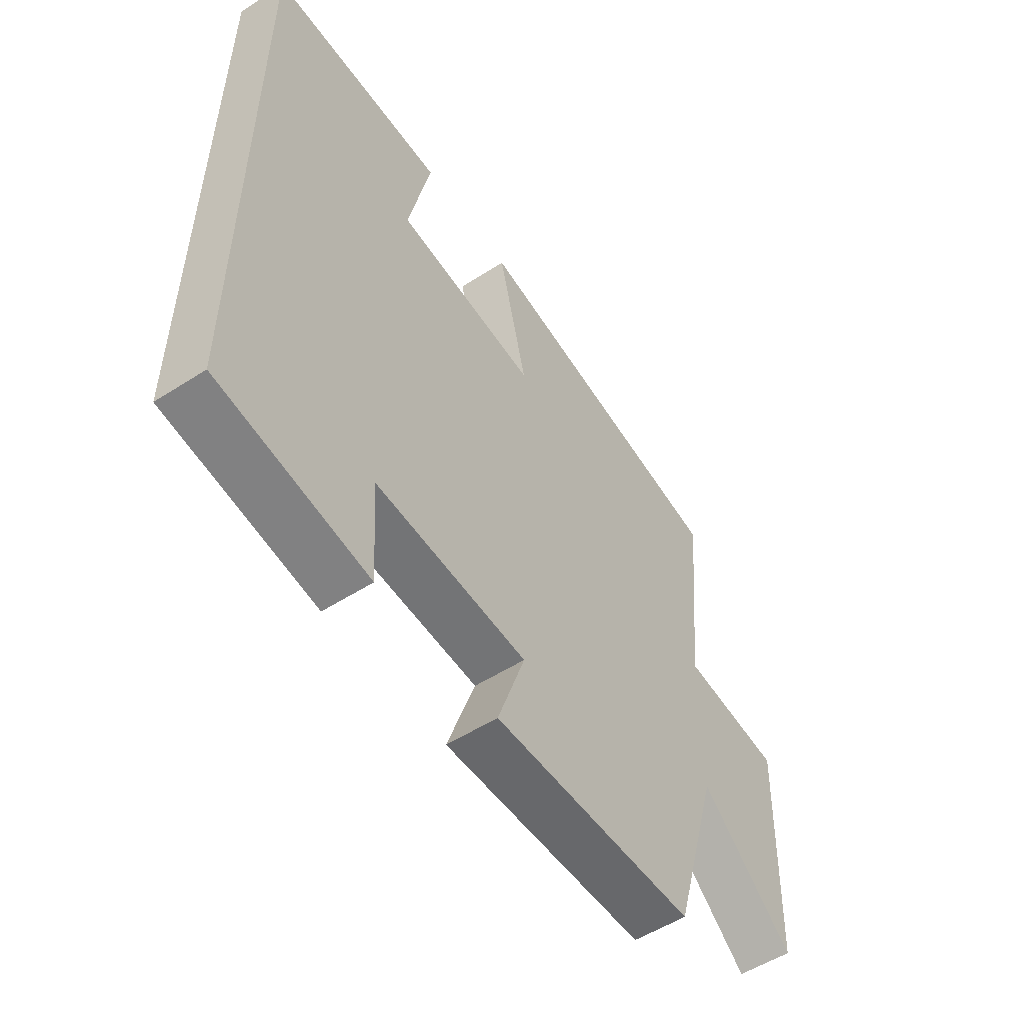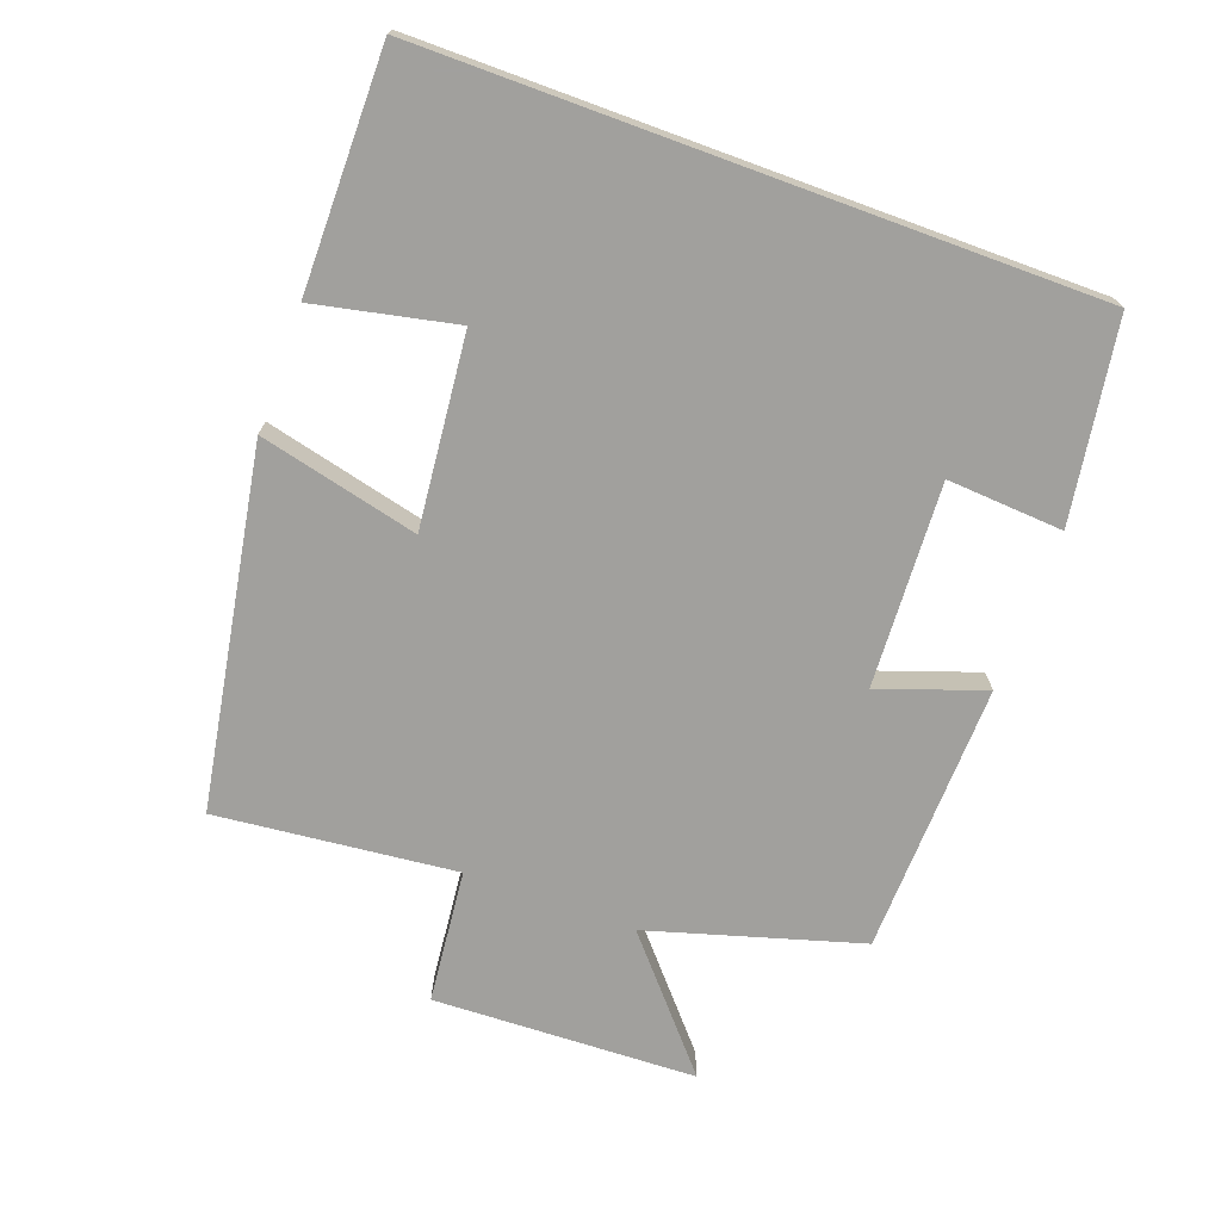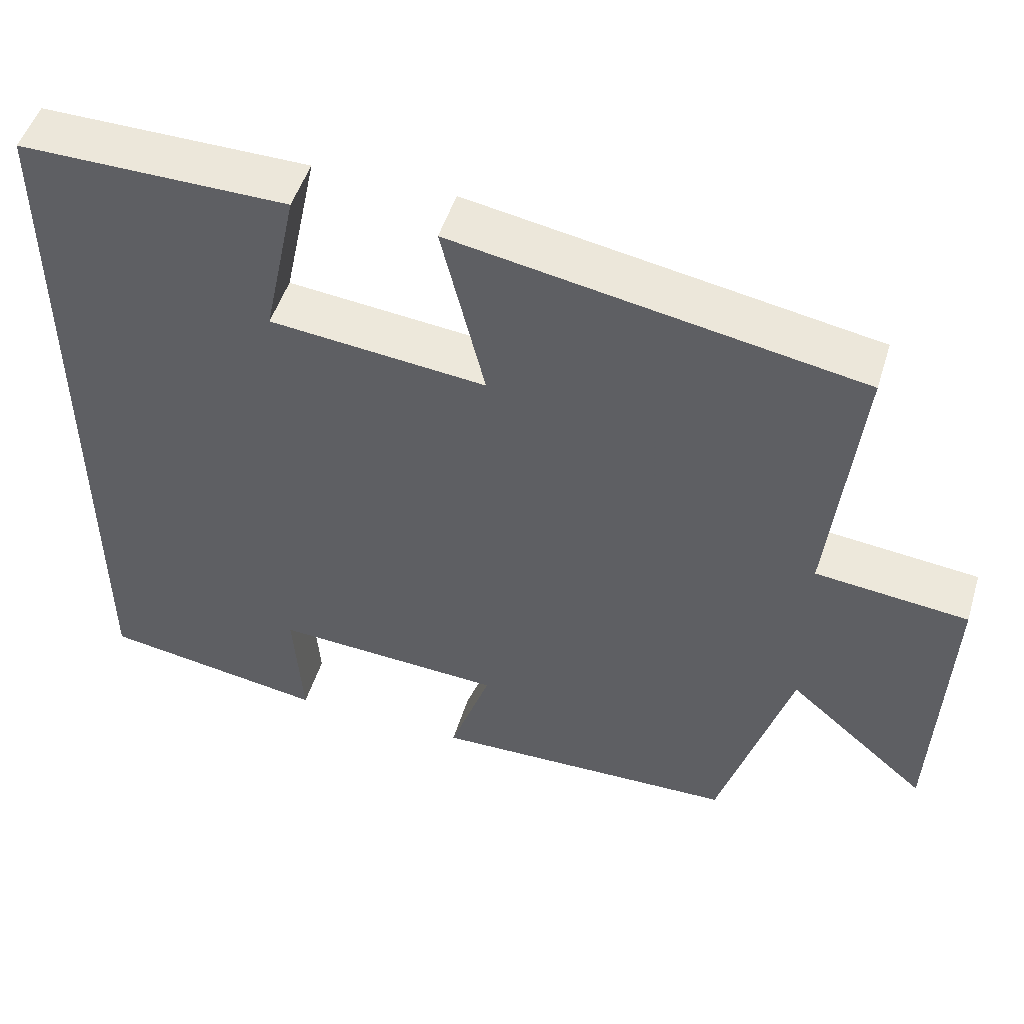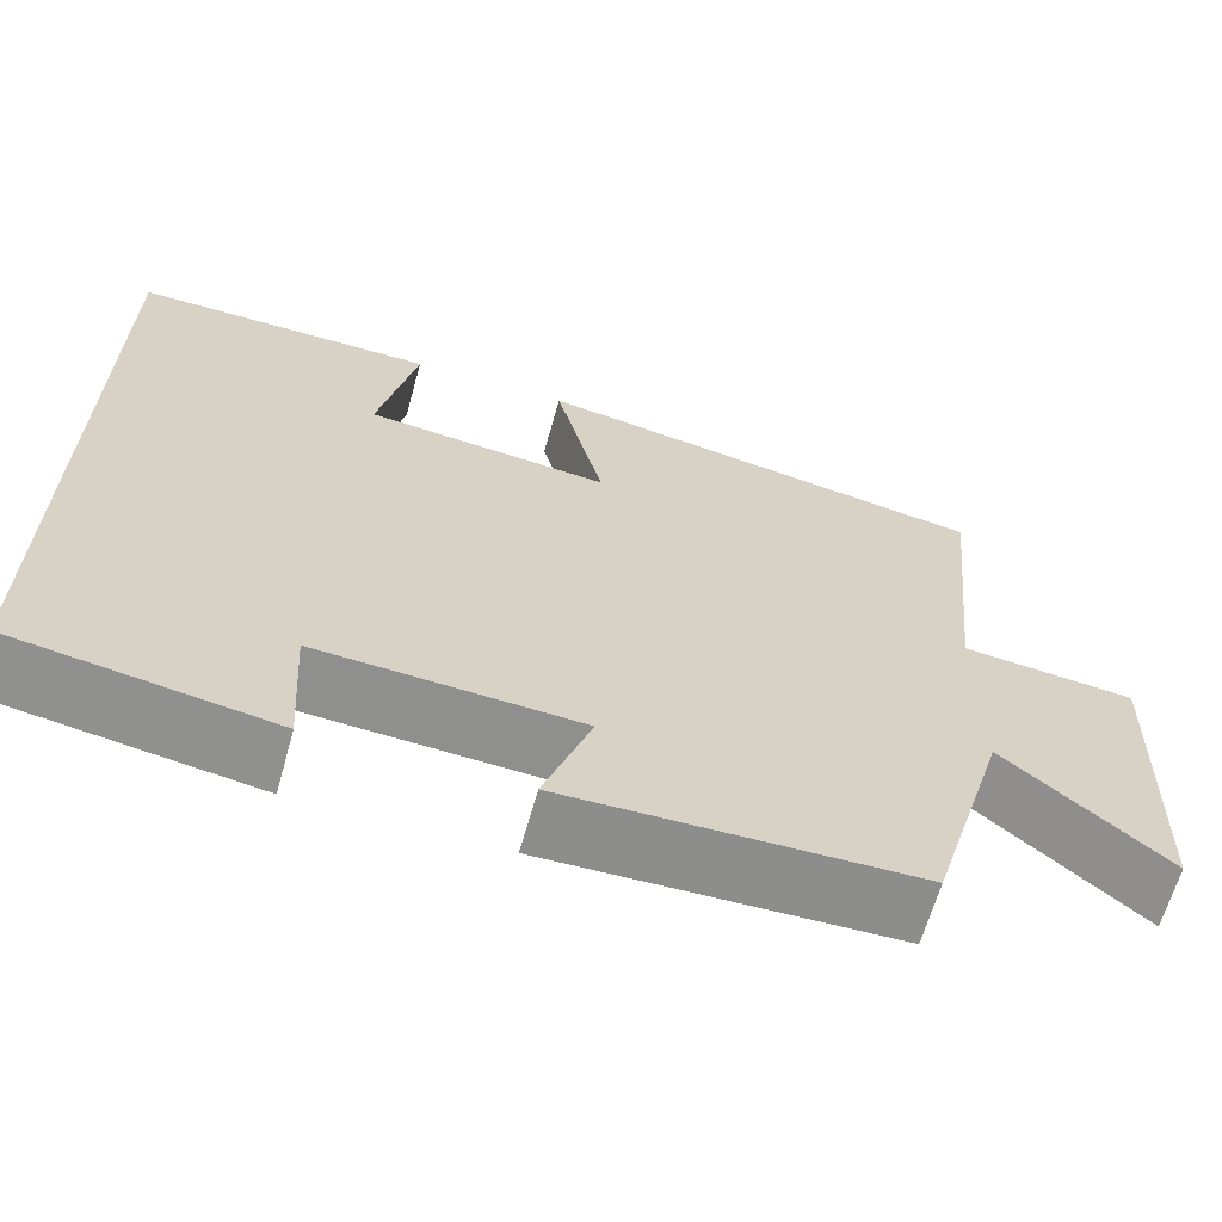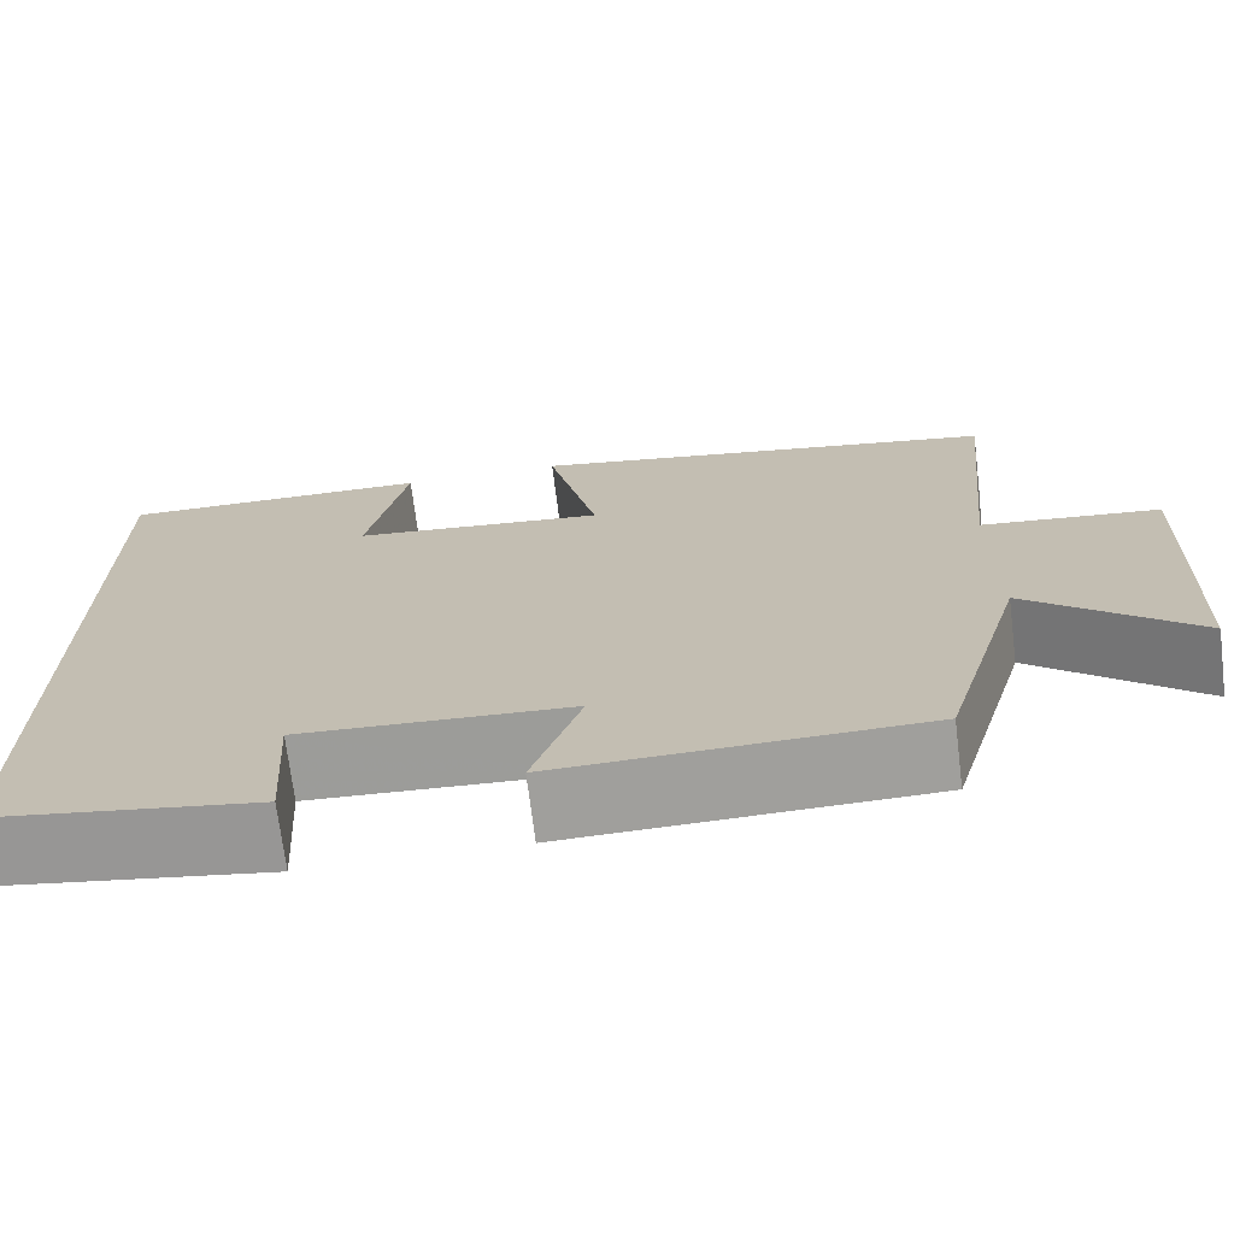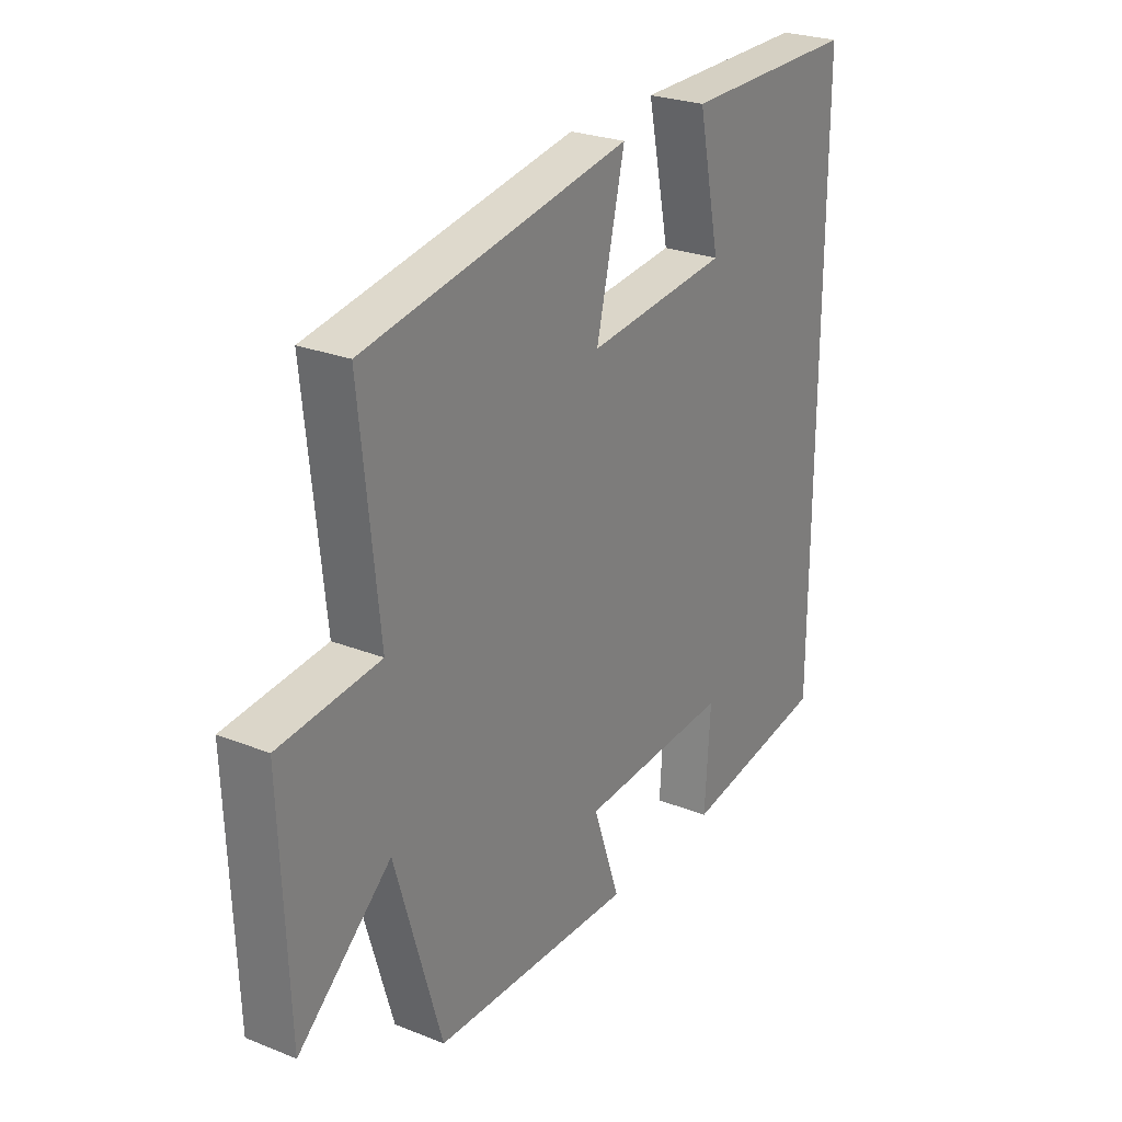
<metadata>
{"format":"obj","ext":"obj","renderer":"f3d","projection":"perspective","resolution":1024,"background":"white","views":[{"elev":-53.8,"azim":124.4,"up":"+Z"},{"elev":-71.7,"azim":69.9,"up":"+Y"},{"elev":50.0,"azim":-163.0,"up":"+Z"},{"elev":-64.8,"azim":164.3,"up":"+Z"},{"elev":-70.8,"azim":-172.9,"up":"+Z"},{"elev":25.9,"azim":-57.8,"up":"+Z"}]}
</metadata>
<code>
v -0.41 0.07 -0.489
v -0.5 0.07 -0.183
v -0.68 0.07 -0.339
v -0.694 0.07 0.043
v -0.5 0.07 0.063
v -0.536 0.07 0.41
v -0.02 0.07 0.5
v -0.075 0.07 0.27
v 0.201 0.07 0.298
v 0.158 0.07 0.5
v 0.5 0.07 0.502
v 0.5 0.07 -0.455
v 0.212 0.07 -0.5
v 0.223 0.07 -0.332
v -0.071 0.07 -0.348
v -0.018 0.07 -0.5
v -0.41 0 -0.489
v -0.5 0 -0.183
v -0.68 0 -0.339
v -0.694 0 0.043
v -0.5 0 0.063
v -0.536 0 0.41
v -0.02 0 0.5
v -0.075 0 0.27
v 0.201 0 0.298
v 0.158 0 0.5
v 0.5 0 0.502
v 0.5 0 -0.455
v 0.212 0 -0.5
v 0.223 0 -0.332
v -0.071 0 -0.348
v -0.018 0 -0.5
f 15 16 1 2
f 14 15 2
f 11 12 13 14
f 11 14 2
f 9 10 11
f 9 11 2
f 8 9 2
f 5 6 7 8
f 5 8 2 3
f 3 4 5
f 18 17 32 31
f 18 31 30
f 30 29 28 27
f 18 30 27
f 27 26 25
f 18 27 25
f 18 25 24
f 24 23 22 21
f 19 18 24 21
f 21 20 19
f 1 17 18 2
f 2 18 19 3
f 3 19 20 4
f 4 20 21 5
f 5 21 22 6
f 6 22 23 7
f 7 23 24 8
f 8 24 25 9
f 9 25 26 10
f 10 26 27 11
f 11 27 28 12
f 12 28 29 13
f 13 29 30 14
f 14 30 31 15
f 15 31 32 16
f 16 32 17 1

</code>
